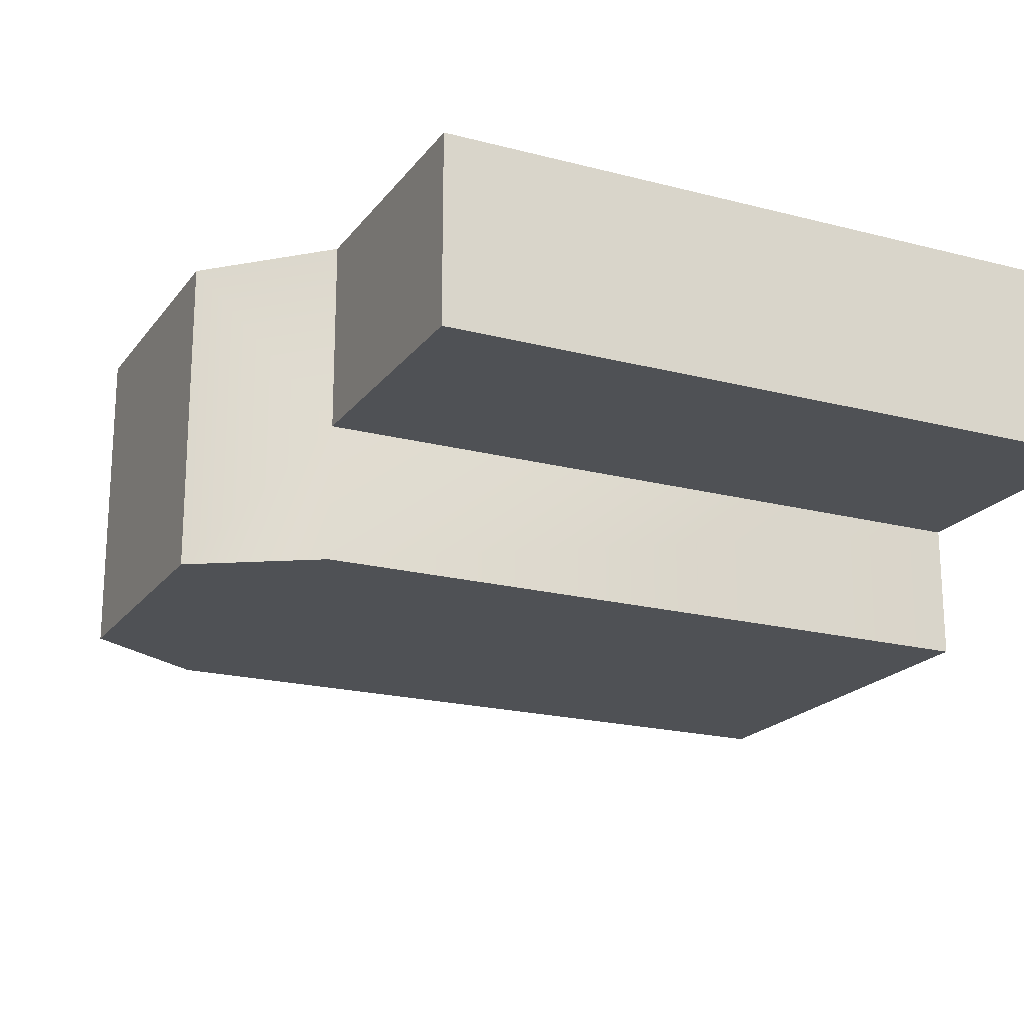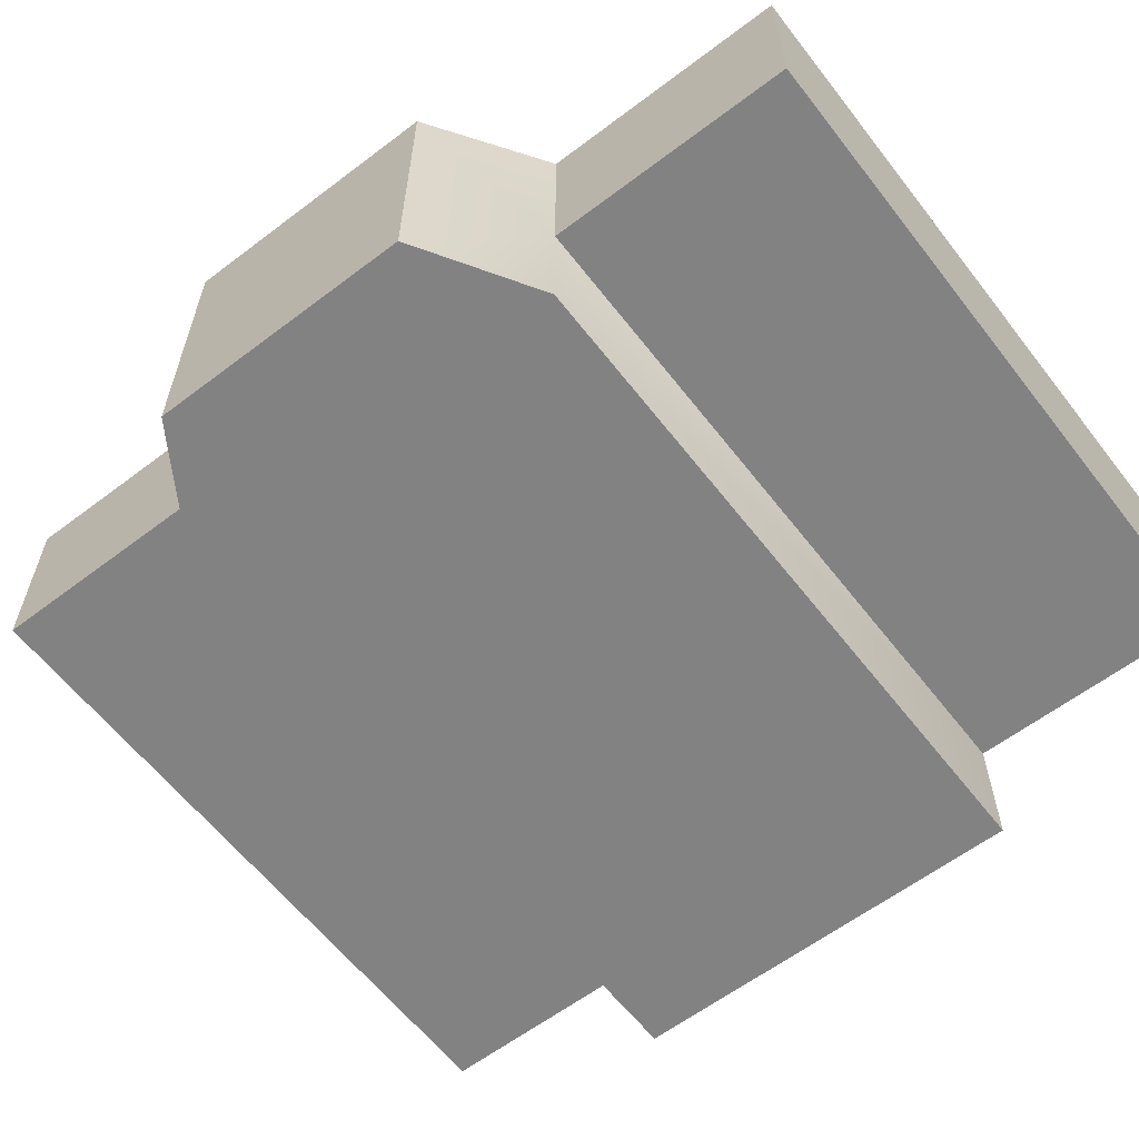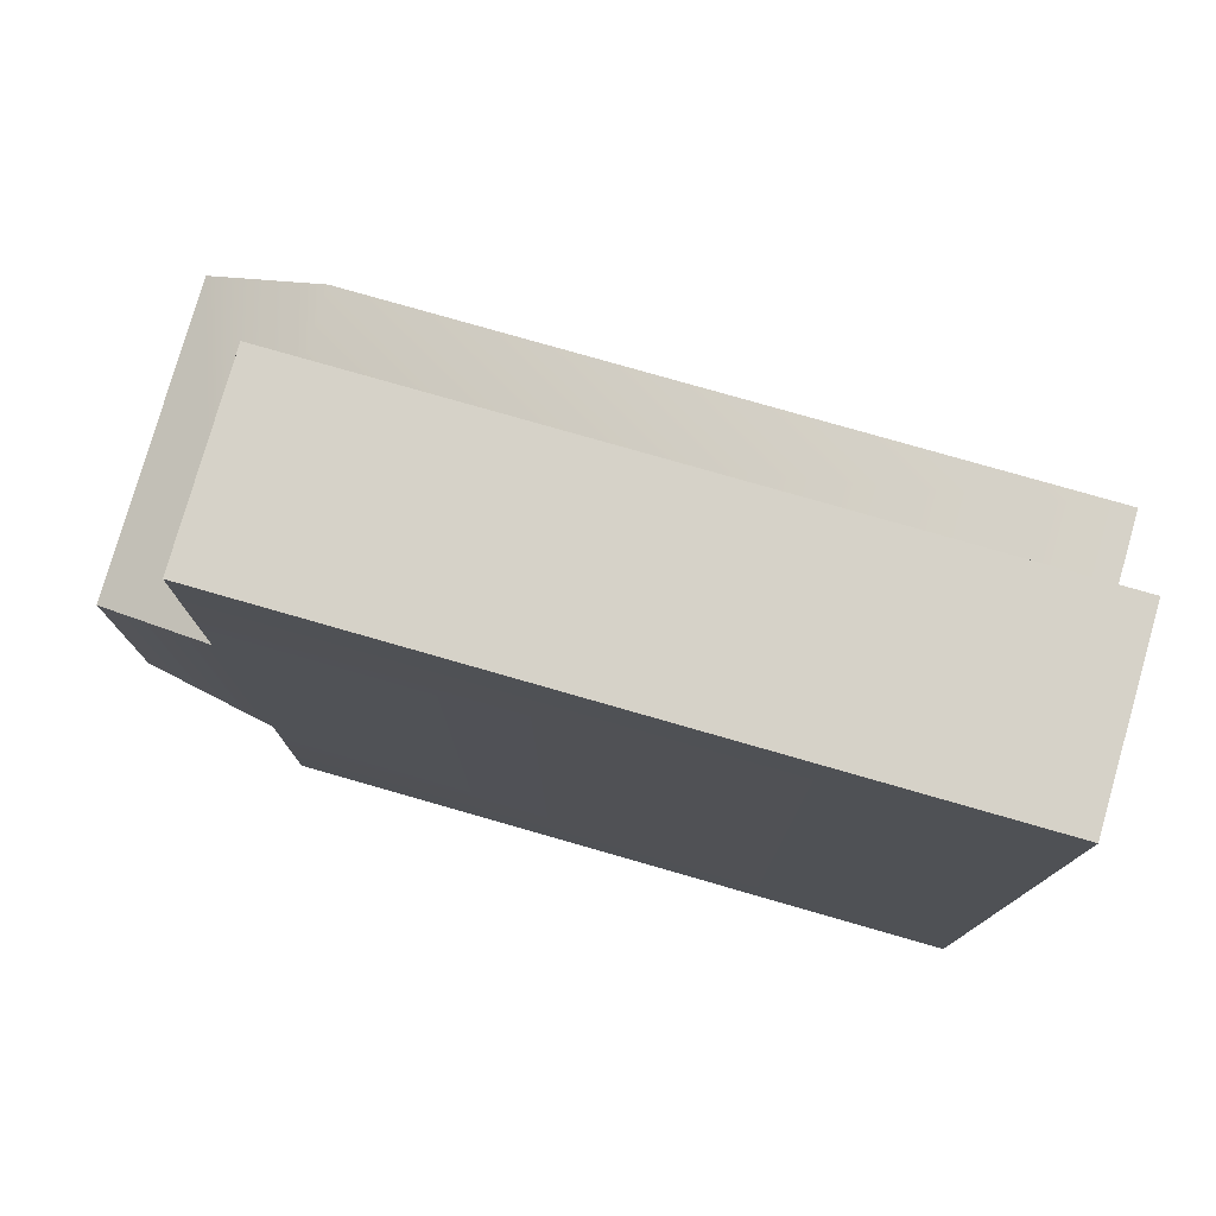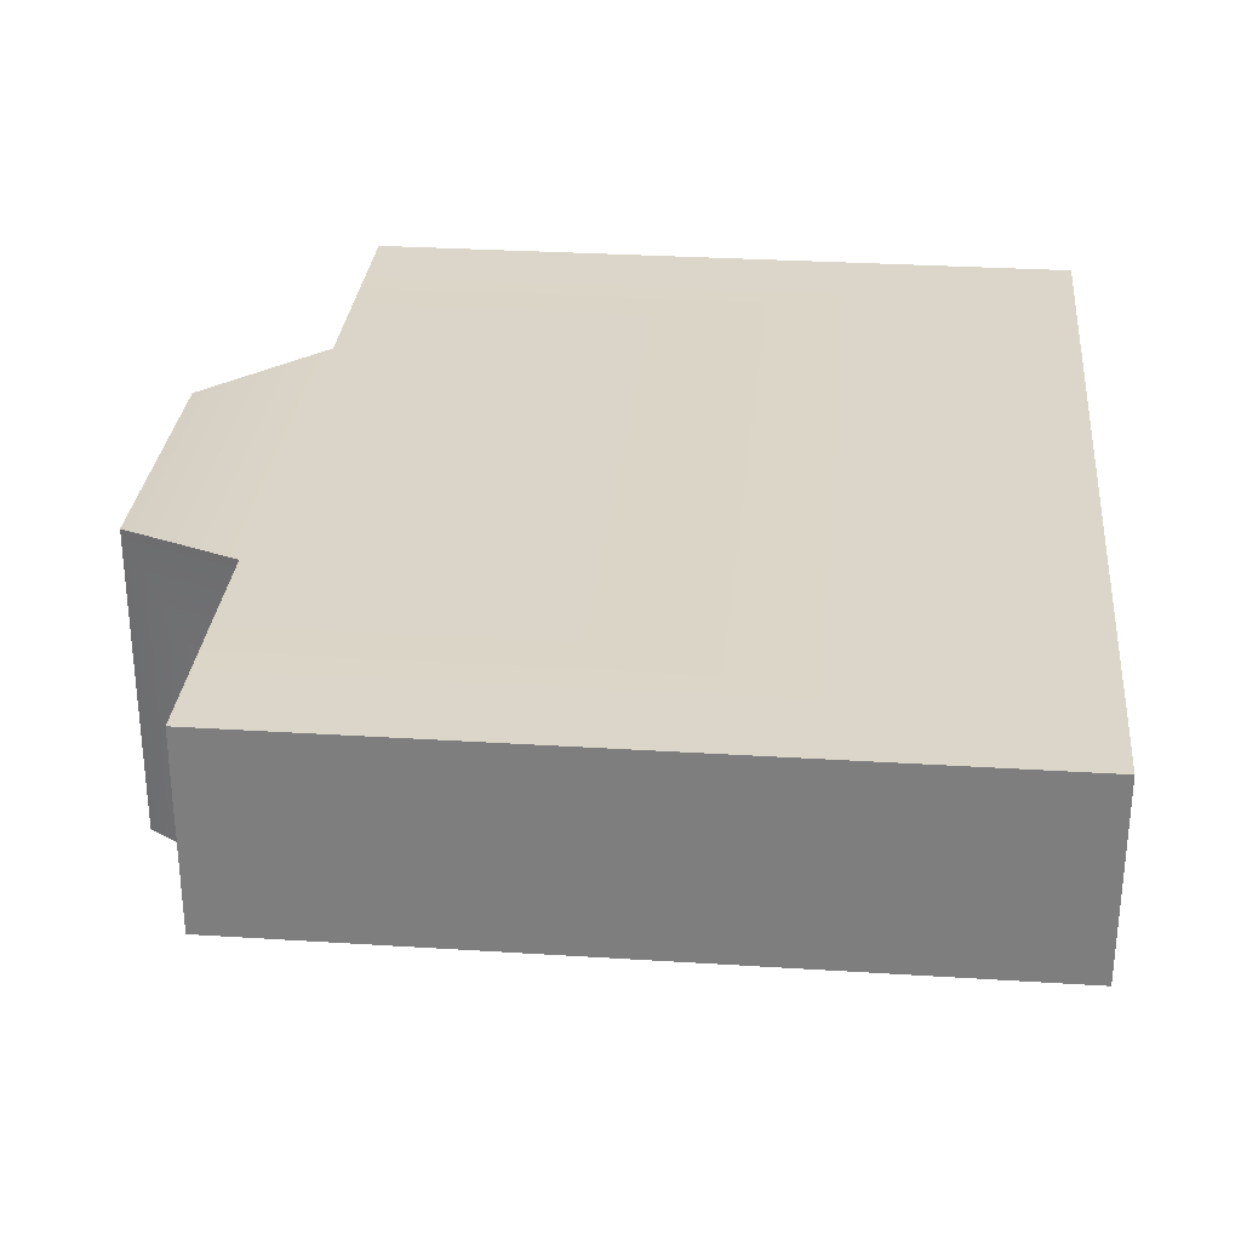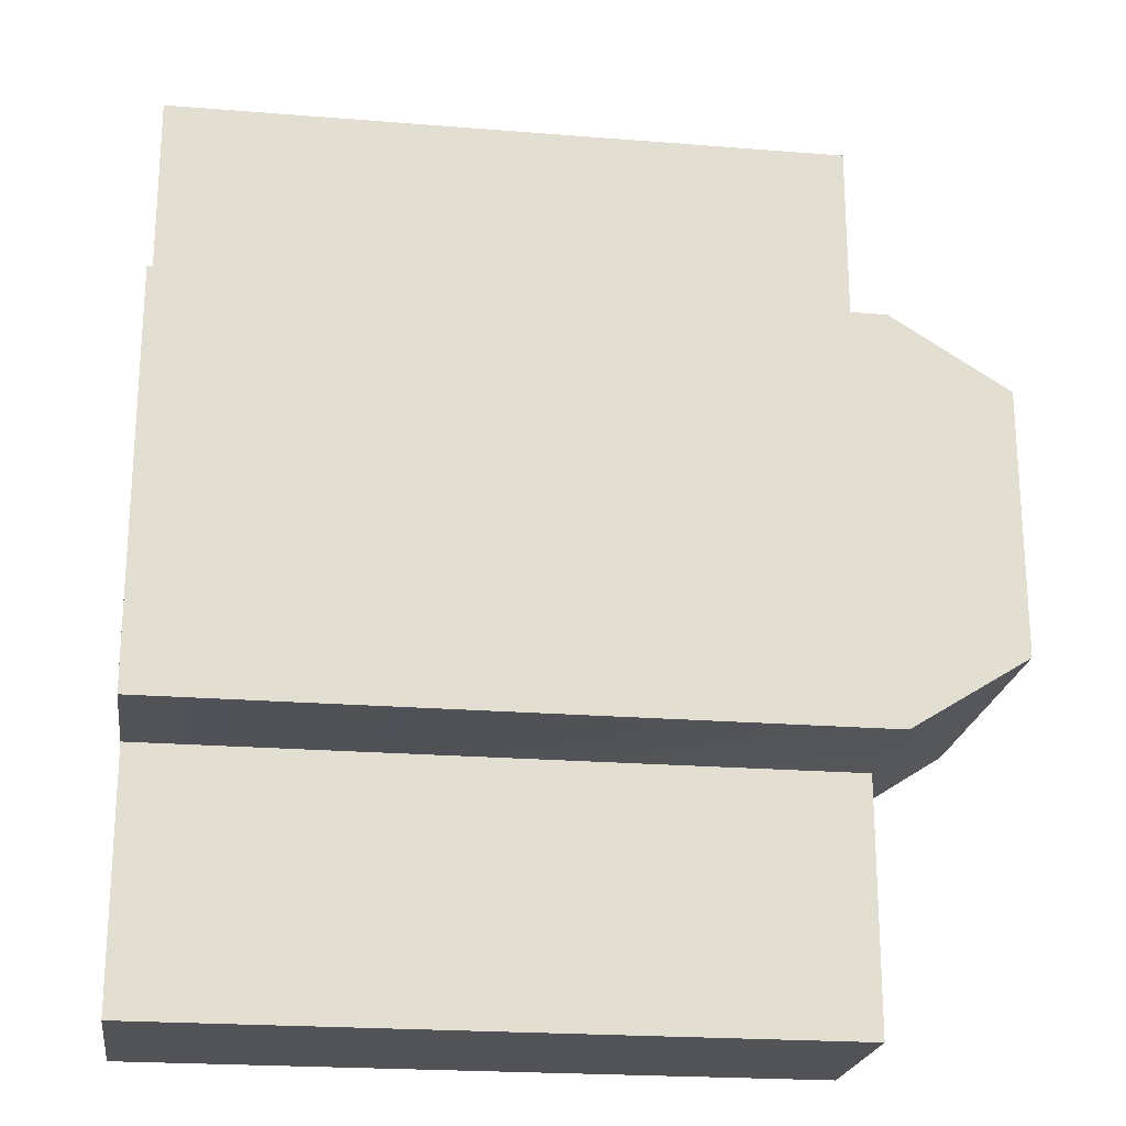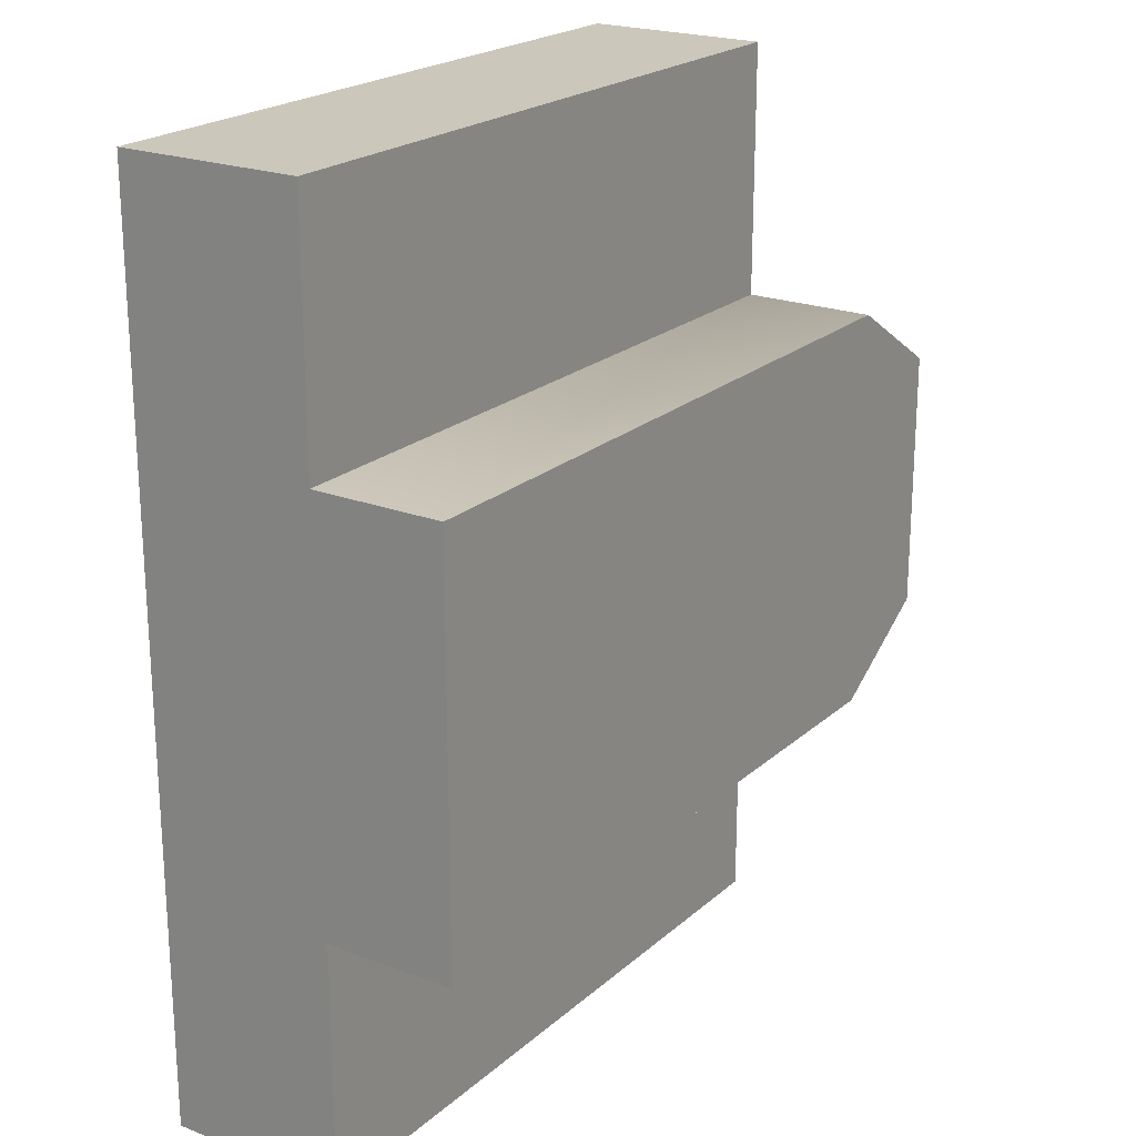
<metadata>
{"format":"obj","ext":"obj","renderer":"f3d","projection":"perspective","resolution":1024,"background":"white","views":[{"elev":-19.9,"azim":-25.8,"up":"+Z"},{"elev":-60.9,"azim":-52.3,"up":"+Z"},{"elev":78.3,"azim":16.0,"up":"+Y"},{"elev":29.9,"azim":5.3,"up":"+Z"},{"elev":-21.9,"azim":172.0,"up":"+Y"},{"elev":21.6,"azim":124.1,"up":"+Y"}]}
</metadata>
<code>
g mount_all_leupold_deltapoint_weaver_LOD1
v -0.01673 -0.009567 4.575e-05
v -0.01673 -0.02125 4.575e-05
v 0.01542 -0.02125 4.575e-05
v 0.01542 -0.009567 4.575e-05
v -0.01673 -0.02125 0.008652
v -0.01673 -0.009567 0.008652
v 0.01542 -0.02125 0.008652
v 0.01542 0.02125 0.008652
v -0.01673 0.009567 0.008652
v -0.02218 0.006156 0.007883
v -0.02218 -0.006156 0.007883
v -0.01673 0.02125 0.008652
v -0.01673 -0.02125 4.575e-05
v -0.01673 -0.02125 0.008652
v 0.01542 -0.02125 0.008652
v 0.01542 -0.02125 4.575e-05
v 0.01542 -0.02125 4.575e-05
v 0.01542 -0.02125 0.008652
v 0.01542 -0.009567 4.575e-05
v 0.01542 0.02125 0.008652
v 0.01542 0.009567 4.575e-05
v 0.01542 -0.009567 -0.006087
v 0.01542 0.009567 -0.006087
v 0.01542 0.02125 4.575e-05
v 0.01542 0.02125 4.575e-05
v 0.01542 0.02125 0.008652
v -0.01673 0.02125 0.008652
v -0.01673 0.02125 4.575e-05
v -0.01673 0.009567 4.575e-05
v -0.01673 0.02125 4.575e-05
v -0.01673 0.02125 0.008652
v -0.01673 0.009567 0.008652
v -0.01673 0.02125 4.575e-05
v -0.01673 0.009567 4.575e-05
v 0.01542 0.009567 4.575e-05
v 0.01542 0.02125 4.575e-05
v -0.01673 -0.02125 4.575e-05
v -0.01673 -0.009567 4.575e-05
v -0.01673 -0.009567 0.008652
v -0.01673 -0.02125 0.008652
v -0.01673 0.009567 4.575e-05
v -0.01673 0.009567 -0.006087
v 0.01542 0.009567 -0.006087
v 0.01542 0.009567 4.575e-05
v 0.01542 -0.009567 4.575e-05
v 0.01542 -0.009567 -0.006087
v -0.01673 -0.009567 -0.006087
v -0.01673 -0.009567 4.575e-05
v -0.01673 -0.009567 -0.006087
v 0.01542 -0.009567 -0.006087
v 0.01542 0.009567 -0.006087
v -0.01673 0.009567 -0.006087
v -0.02218 -0.006156 -0.006087
v -0.02218 0.006156 -0.006087
v -0.01673 0.009567 0.008652
v -0.02218 0.006156 0.007883
v -0.02218 0.006156 -0.006087
v -0.01673 0.009567 4.575e-05
v -0.01673 0.009567 -0.006087
v -0.01673 -0.009567 4.575e-05
v -0.02218 -0.006156 -0.006087
v -0.02218 -0.006156 0.007883
v -0.01673 -0.009567 0.008652
v -0.01673 -0.009567 -0.006087
v -0.02218 0.006156 0.007883
v -0.02218 -0.006156 0.007883
v -0.02218 -0.006156 -0.006087
v -0.02218 0.006156 -0.006087
g mount_all_leupold_deltapoint_weaver_LOD1_0
f 3 2 1
f 4 3 1
f 7 6 5
f 6 7 8
f 9 6 8
f 9 10 6
f 10 11 6
f 12 9 8
f 15 14 13
f 16 15 13
f 19 18 17
f 20 18 19
f 21 20 19
f 19 22 21
f 22 23 21
f 24 20 21
f 27 26 25
f 28 27 25
f 31 30 29
f 32 31 29
f 35 34 33
f 36 35 33
f 39 38 37
f 40 39 37
f 43 42 41
f 44 43 41
f 47 46 45
f 48 47 45
f 51 50 49
f 52 51 49
f 49 53 52
f 53 54 52
f 57 56 55
f 58 57 55
f 59 57 58
f 62 61 60
f 63 62 60
f 60 61 64
f 67 66 65
f 68 67 65

</code>
